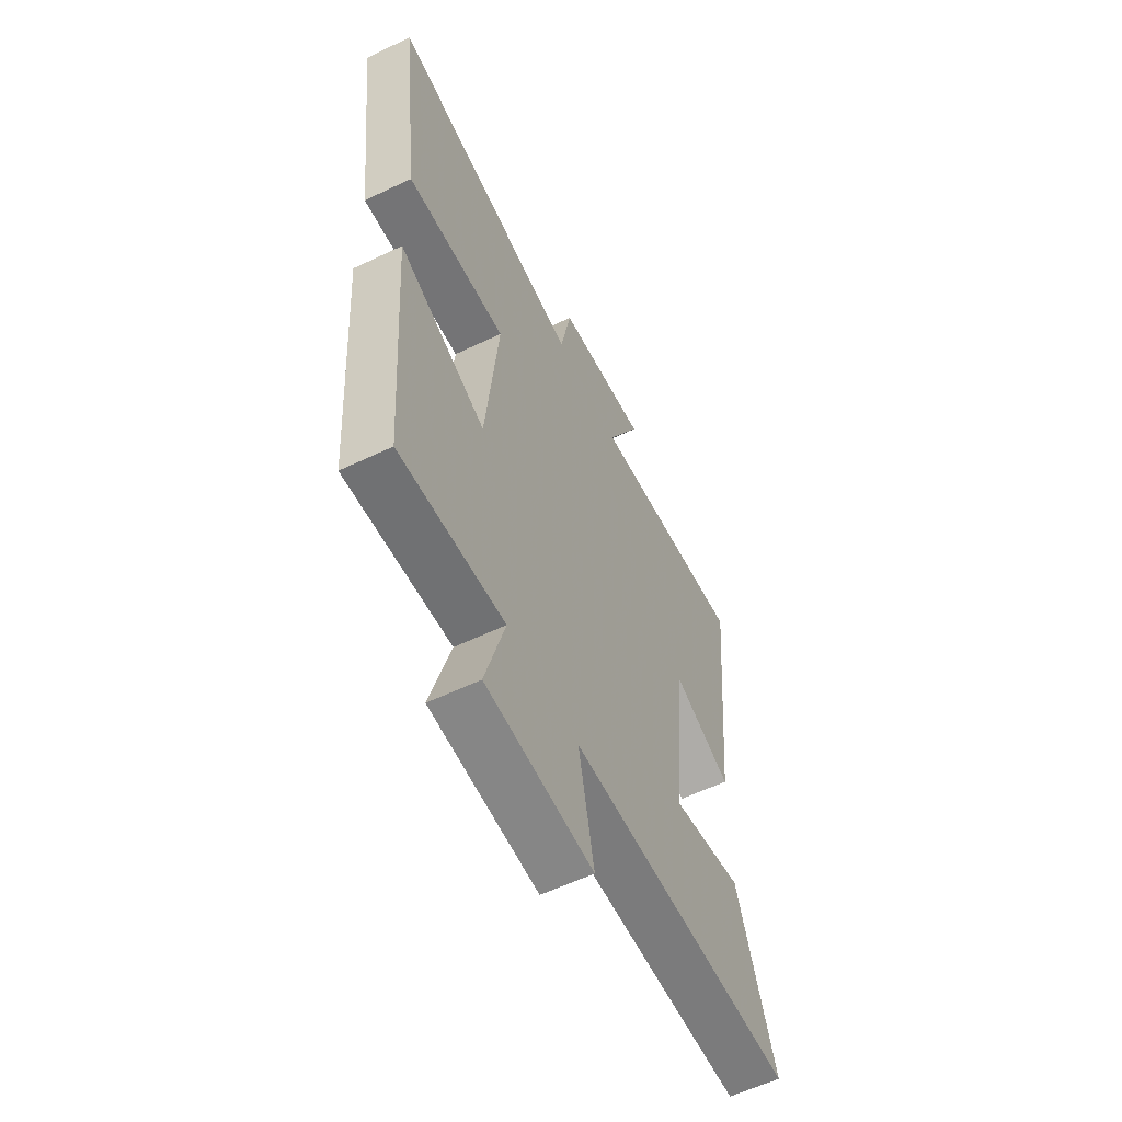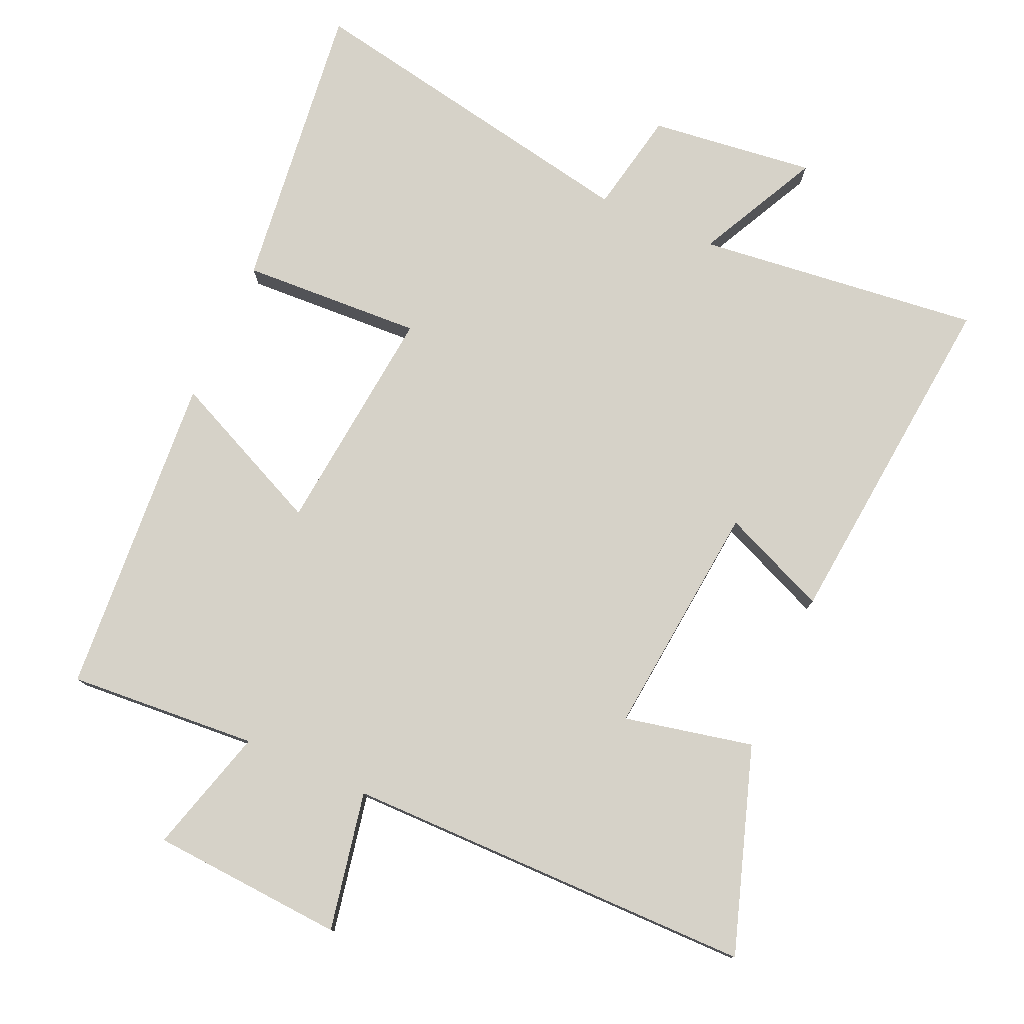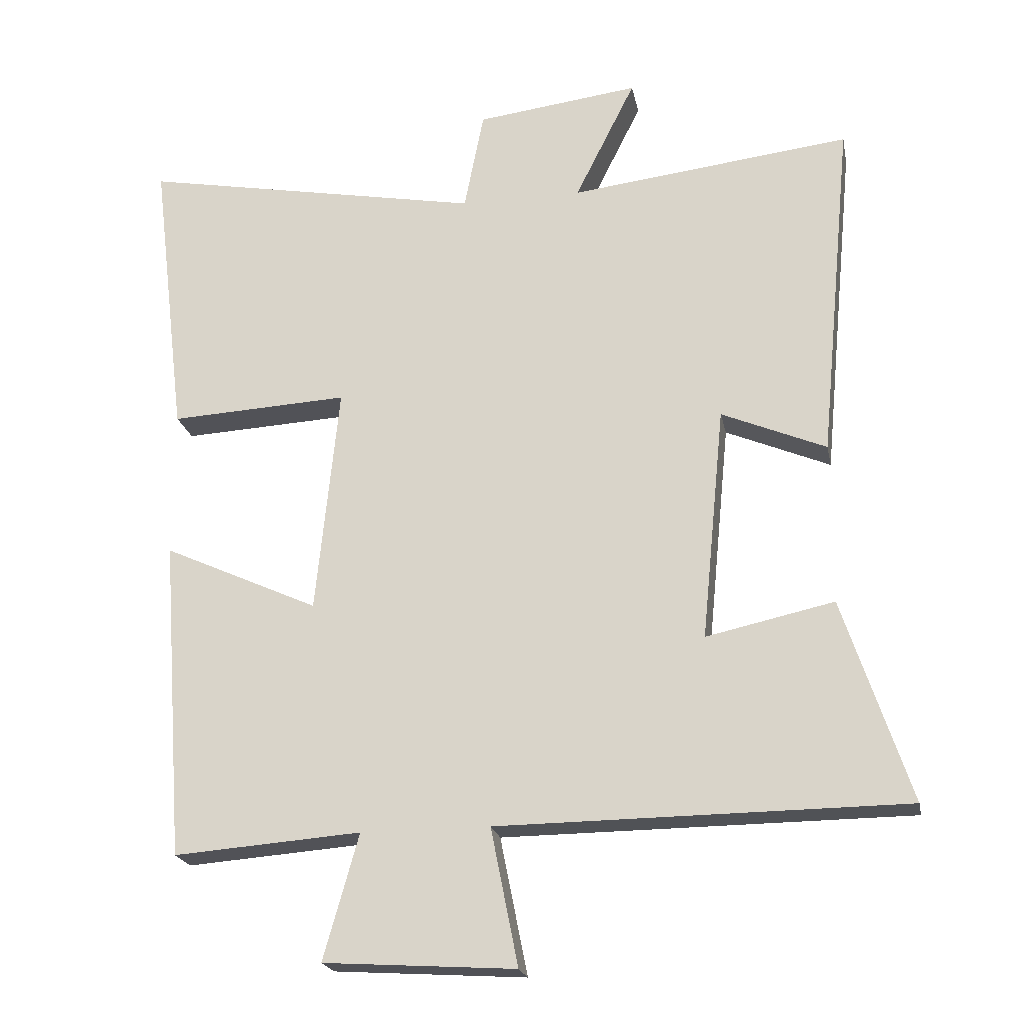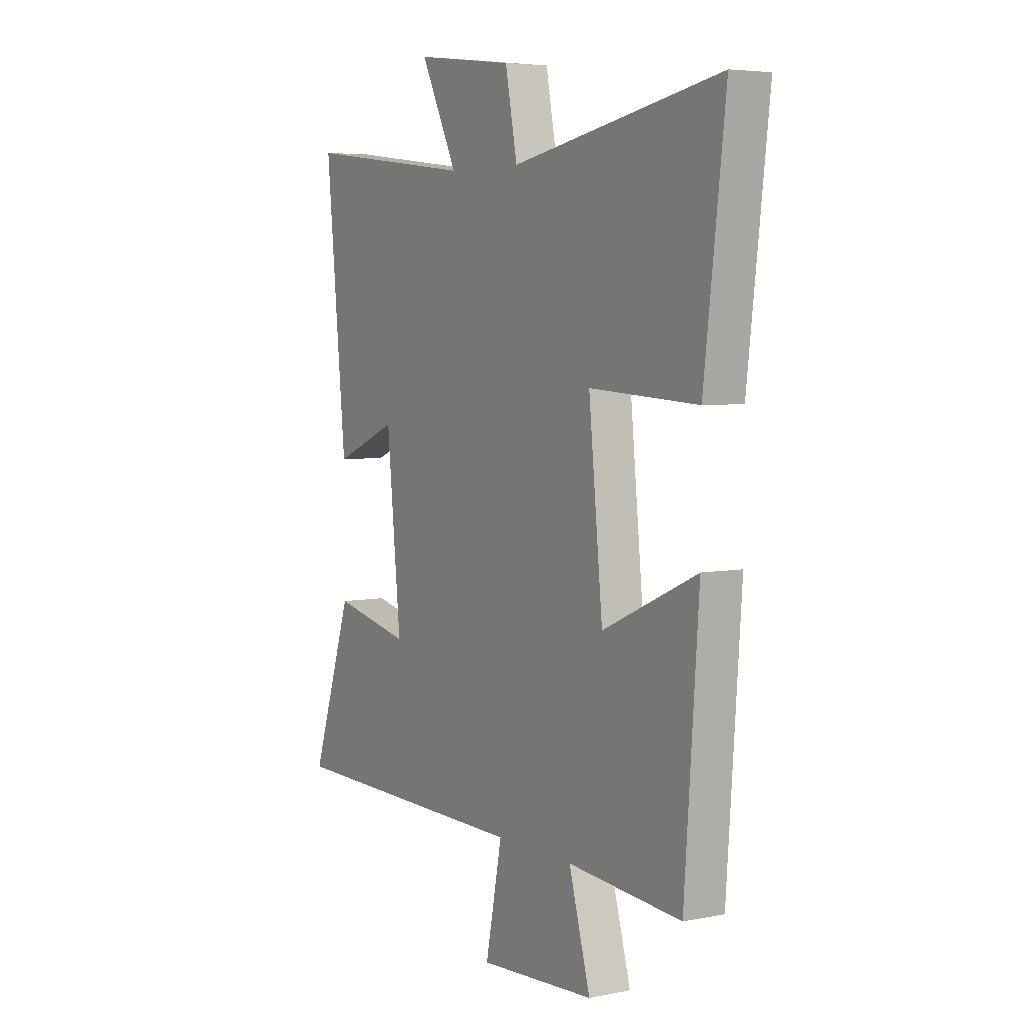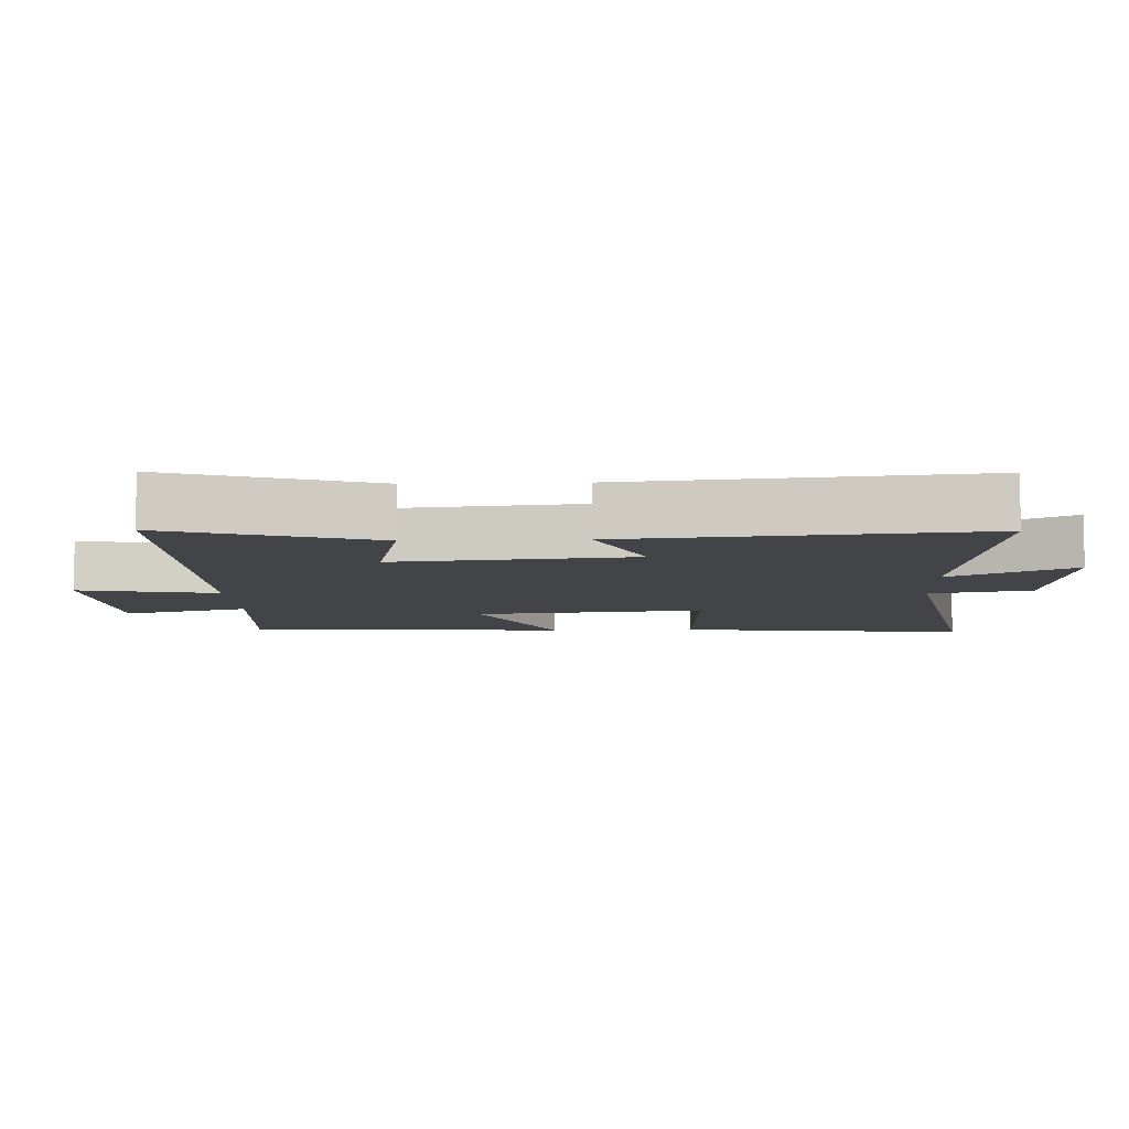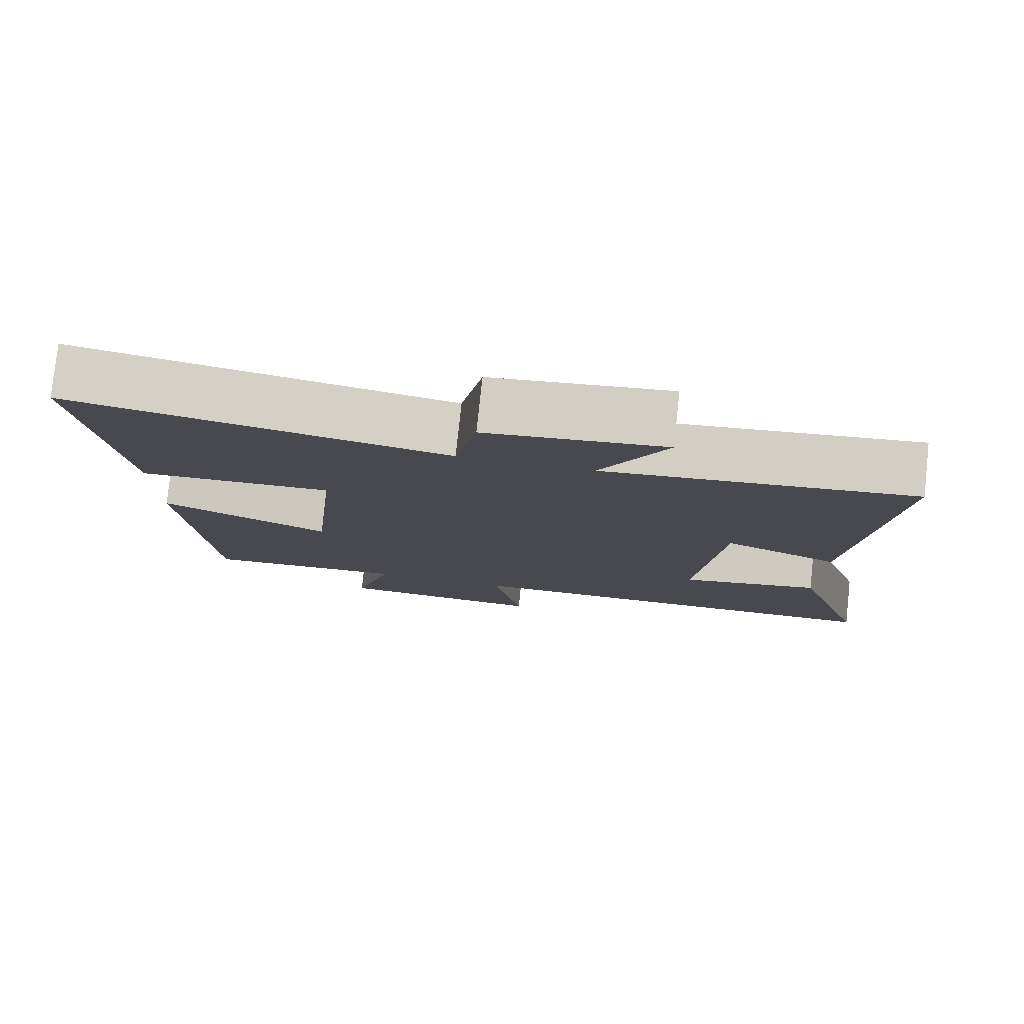
<metadata>
{"format":"obj","ext":"obj","renderer":"f3d","projection":"perspective","resolution":1024,"background":"white","views":[{"elev":-58.9,"azim":116.2,"up":"+Z"},{"elev":78.3,"azim":-155.9,"up":"+Y"},{"elev":-21.1,"azim":-168.9,"up":"+Z"},{"elev":5.2,"azim":58.3,"up":"+Z"},{"elev":-7.8,"azim":-87.7,"up":"+Y"},{"elev":78.9,"azim":-173.9,"up":"+Z"}]}
</metadata>
<code>
v -0.599 0.07 -0.495
v -0.5 0.07 -0.197
v -0.312 0.07 -0.238
v -0.346 0.07 0.106
v -0.5 0.07 0.041
v -0.549 0.07 0.549
v -0.135 0.07 0.5
v -0.224 0.07 0.678
v 0.016 0.07 0.648
v 0.045 0.07 0.5
v 0.551 0.07 0.594
v 0.5 0.07 0.169
v 0.237 0.07 0.183
v 0.271 0.07 -0.153
v 0.5 0.07 -0.049
v 0.466 0.07 -0.521
v 0.19 0.07 -0.5
v 0.242 0.07 -0.684
v -0.04 0.07 -0.702
v 0 0.07 -0.5
v -0.599 0 -0.495
v -0.5 0 -0.197
v -0.312 0 -0.238
v -0.346 0 0.106
v -0.5 0 0.041
v -0.549 0 0.549
v -0.135 0 0.5
v -0.224 0 0.678
v 0.016 0 0.648
v 0.045 0 0.5
v 0.551 0 0.594
v 0.5 0 0.169
v 0.237 0 0.183
v 0.271 0 -0.153
v 0.5 0 -0.049
v 0.466 0 -0.521
v 0.19 0 -0.5
v 0.242 0 -0.684
v -0.04 0 -0.702
v 0 0 -0.5
f 17 18 19 20
f 1 2 3
f 20 1 3
f 17 20 3
f 14 15 16 17
f 17 3 4
f 14 17 4
f 13 14 4
f 10 11 12 13
f 10 13 4
f 7 8 9 10
f 7 10 4 5
f 5 6 7
f 40 39 38 37
f 23 22 21
f 23 21 40
f 23 40 37
f 37 36 35 34
f 24 23 37
f 24 37 34
f 24 34 33
f 33 32 31 30
f 24 33 30
f 30 29 28 27
f 25 24 30 27
f 27 26 25
f 1 21 22 2
f 2 22 23 3
f 3 23 24 4
f 4 24 25 5
f 5 25 26 6
f 6 26 27 7
f 7 27 28 8
f 8 28 29 9
f 9 29 30 10
f 10 30 31 11
f 11 31 32 12
f 12 32 33 13
f 13 33 34 14
f 14 34 35 15
f 15 35 36 16
f 16 36 37 17
f 17 37 38 18
f 18 38 39 19
f 19 39 40 20
f 20 40 21 1

</code>
